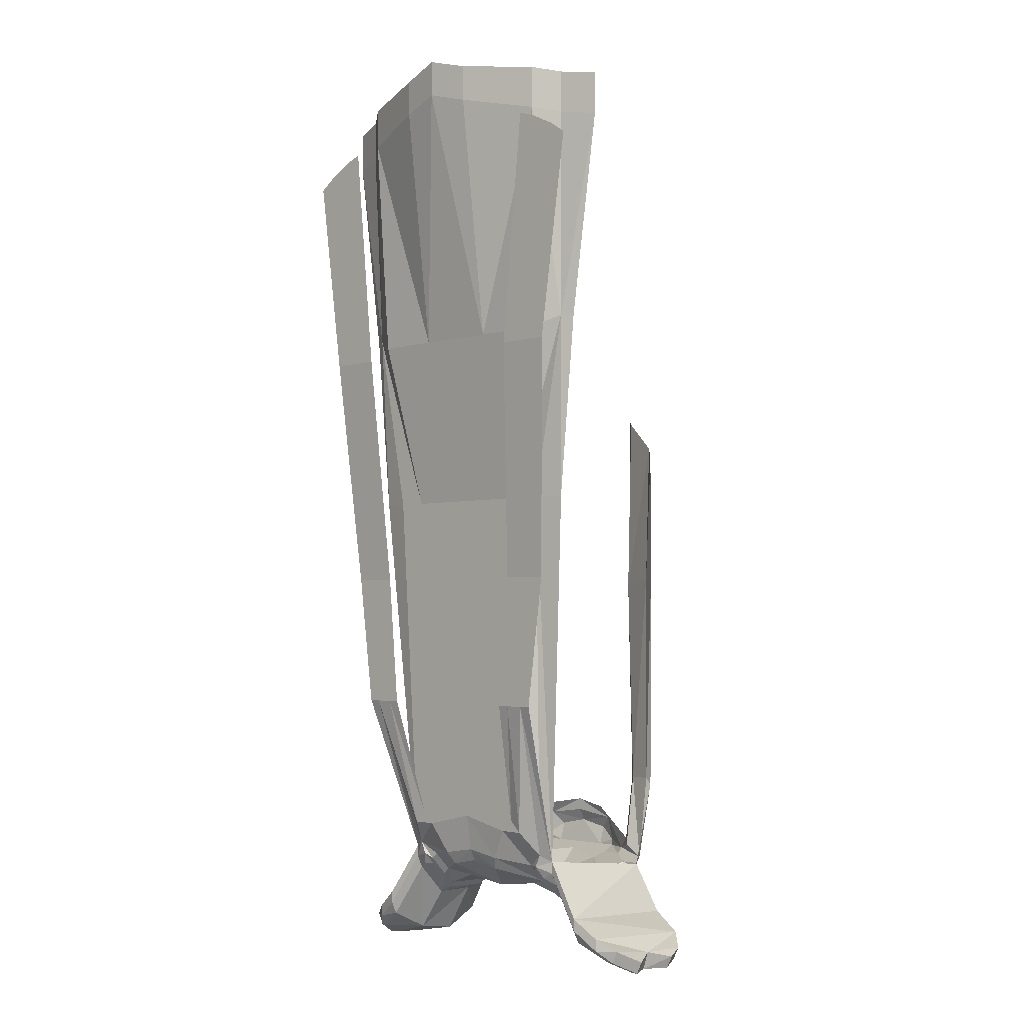
<metadata>
{"format":"obj","ext":"obj","renderer":"f3d","projection":"perspective","resolution":1024,"background":"white","views":[{"elev":-3.3,"azim":44.3,"up":"+Y"}]}
</metadata>
<code>
v -0.1562 -0.2266 0.1406
v -0.1875 -0.1797 0.125
v -0.1562 -0.1719 0.1484
v -0.05469 -0.2031 0.1719
v -0.05469 -0.5234 0.1328
v -0.1406 -0.5234 0.1328
v -0.1797 -0.5078 0.1094
v -0.1875 -0.2344 0.1172
v -0.2344 -0.2422 0.1094
v -0.2344 -0.1875 0.1094
v -0.1875 -0.2344 0.125
v -0.1562 -0.2266 0.1484
v -0.05469 -0.2031 0.1797
v -0.05469 -0.1562 0.1797
v 0 -0.1875 0.1797
v 0 -0.5234 0.1328
v 0 -0.75 0.1094
v -0.03906 -0.75 0.1094
v -0.09375 -0.75 0.1094
v -0.1328 -0.75 0.1094
v -0.1719 -0.75 0.1094
v -0.1953 -0.5078 0.1094
v 0 -0.1406 0.1875
v 0.05469 -0.1562 0.1797
v 0.05469 -0.2031 0.1719
v 0.05469 -0.5234 0.1328
v 0.03906 -0.75 0.1094
v 0 -1.164 0.1172
v -0.08594 -1.188 0.1172
v -0.1016 -1.203 0.1172
v -0.1172 -1.234 0.09375
v -0.1328 -1.242 0.08594
v -0.1328 -0.75 0.1172
v -0.1797 -0.5078 0.1172
v -0.1406 -0.5234 0.1406
v -0.05469 -0.5234 0.1406
v 0 -0.1875 0.1875
v 0.05469 -0.2031 0.1797
v 0.1562 -0.1719 0.1484
v 0.1562 -0.2266 0.1406
v 0.1406 -0.5234 0.1328
v 0.09375 -0.75 0.1094
v 0.08594 -1.188 0.1172
v 0 -0.9219 0.1172
v -0.07031 -1.203 0.1172
v 0 -1.188 0.1172
v 0.07031 -1.203 0.1172
v 0.1016 -1.203 0.1172
v 0.1328 -0.75 0.1172
v 0.09375 -0.75 0.1172
v 0.03906 -0.75 0.1172
v 0 -0.75 0.1172
v -0.03906 -0.75 0.1172
v -0.09375 -0.75 0.1172
v -0.04688 -1.242 0.1094
v 0 -1.234 0.1094
v 0.04688 -1.242 0.1094
v 0.09375 -1.25 0.08594
v 0.1172 -1.234 0.09375
v 0.1328 -1.242 0.08594
v 0.1719 -0.75 0.1094
v 0.1797 -0.5078 0.1172
v 0.1406 -0.5234 0.1406
v 0.05469 -0.5234 0.1406
v 0 -0.5234 0.1406
v 0.1875 -0.1797 0.125
v 0.1875 -0.2344 0.1172
v 0.1797 -0.5078 0.1094
v 0.1328 -0.75 0.1094
v 0.1172 -1.031 0.1562
v 0.1016 -1.031 0.1562
v 0.1406 -1.031 0.1562
v 0.1562 -0.8594 0.1562
v 0.1328 -0.8594 0.1562
v 0.1797 -0.8594 0.1562
v 0.1562 -1.031 0.1562
v 0.1797 -0.5469 0.1797
v 0.2031 -0.5469 0.1797
v 0.2188 -0.2656 0.1797
v 0.1562 -0.5469 0.1797
v 0.2422 -0.2812 0.1797
v 0.2344 -0.2422 0.1094
v 0.2344 -0.1875 0.1094
v 0.1875 -0.2344 0.125
v 0.1953 -0.5078 0.1094
v -0.1406 -1.031 0.1562
v -0.1328 -1.258 0.08594
v -0.1094 -1.25 0.09375
v -0.1016 -1.258 0.08594
v -0.09375 -1.25 0.08594
v -0.03906 -1.258 0.1016
v 0 -1.25 0.1016
v 0.03906 -1.258 0.1016
v 0.09375 -1.273 0.0625
v 0.1016 -1.258 0.08594
v 0.1094 -1.25 0.09375
v 0 -1.195 -0.1172
v -0.05469 -1.203 -0.1172
v 0 -1.18 -0.1172
v 0.05469 -1.203 -0.1172
v 0 -1.211 -0.125
v -0.03906 -1.219 -0.125
v -0.0625 -1.234 -0.1172
v -0.09375 -1.242 -0.1016
v -0.1094 -1.227 -0.09375
v -0.04688 -1.188 -0.1094
v -0.1484 -1.258 -0.07031
v -0.1406 -1.25 -0.08594
v -0.1406 -1.258 -0.07812
v -0.1406 -1.266 -0.07812
v -0.1797 -1.32 -0.07812
v -0.1797 -1.312 0.09375
v -0.1797 -1.328 0.09375
v -0.1797 -1.344 0.08594
v -0.1328 -1.273 0.07812
v -0.1172 -1.266 0.08594
v -0.1094 -1.266 0.07812
v -0.1016 -1.281 0.0625
v -0.09375 -1.273 0.0625
v -0.0625 -1.281 0.04688
v 0 -1.289 0.04688
v 0.0625 -1.281 0.04688
v 0.1094 -1.297 0.03906
v 0.1172 -1.305 0.03906
v 0.1016 -1.281 0.0625
v 0.1094 -1.266 0.07812
v 0.1172 -1.266 0.08594
v 0.1328 -1.258 0.08594
v 0.1797 -1.312 0.09375
v 0.1484 -1.258 -0.07031
v 0.1797 -1.32 -0.07812
v 0.1406 -1.266 -0.07812
v 0.1406 -1.258 -0.07812
v 0.1406 -1.25 -0.08594
v 0.1484 -1.148 -0.1016
v 0.1406 -1.141 -0.1016
v 0.1094 -1.141 -0.1094
v 0.1172 -1.234 -0.08594
v 0.1094 -1.141 -0.1172
v 0.1406 -1.141 -0.1094
v 0.1641 -0.8594 -0.08594
v 0.1484 -0.8594 -0.09375
v 0.1016 -0.8672 -0.1094
v 0.1016 -1.141 -0.1172
v 0.1016 -0.8672 -0.1172
v 0.1484 -0.8594 -0.1016
v 0.1641 -0.6875 -0.08594
v 0.1484 -0.6719 -0.1016
v 0.1016 -0.6328 -0.1172
v 0.08594 -0.8672 -0.1328
v -0.09375 -1.25 -0.09375
v -0.1172 -1.258 -0.07812
v -0.1172 -1.266 -0.07031
v -0.125 -1.281 -0.0625
v -0.1406 -1.281 -0.07031
v -0.1797 -1.336 -0.07812
v -0.2188 -1.359 -0.07031
v -0.2188 -1.344 -0.07031
v -0.2109 -1.336 0.08594
v -0.2109 -1.352 0.08594
v -0.2188 -1.367 0.07031
v -0.1719 -1.367 0.03906
v -0.1328 -1.312 0.03906
v -0.1172 -1.305 0.03906
v -0.1094 -1.297 0.03906
v -0.1016 -1.297 -0.01562
v -0.03125 -1.281 -0.007812
v 0.03125 -1.281 -0.007812
v 0.1016 -1.297 -0.01562
v 0.1094 -1.305 -0.01562
v 0.1328 -1.312 0.03906
v 0.1328 -1.273 0.07812
v 0.1797 -1.344 0.08594
v 0.1797 -1.328 0.09375
v 0.2109 -1.336 0.08594
v 0.2188 -1.344 -0.07031
v 0.2188 -1.359 -0.07031
v 0.1797 -1.336 -0.07812
v 0.1406 -1.281 -0.07031
v 0.125 -1.281 -0.0625
v 0.1172 -1.266 -0.07031
v 0.1172 -1.258 -0.07812
v 0.09375 -1.25 -0.09375
v 0.09375 -1.242 -0.1016
v 0.1094 -1.227 -0.09375
v -0.1172 -1.234 -0.08594
v -0.1016 -1.141 -0.1172
v -0.1094 -1.141 -0.1094
v -0.1094 -1.141 -0.1172
v -0.1016 -0.8672 -0.1172
v -0.08594 -0.8672 -0.1328
v -0.1016 -0.8672 -0.1094
v -0.1484 -0.8594 -0.09375
v -0.1406 -1.141 -0.1016
v -0.1484 -1.148 -0.1016
v -0.1406 -1.141 -0.1094
v -0.1484 -0.8594 -0.1016
v -0.1484 -0.6719 -0.1016
v -0.1016 -0.6328 -0.1172
v -0.08594 -0.625 -0.1328
v -0.1641 -0.6875 -0.08594
v -0.1641 -0.8594 -0.08594
v 0 -1.281 -0.07031
v 0.05469 -1.258 -0.08594
v 0.1016 -1.273 -0.04688
v 0.1016 -1.281 -0.04688
v 0.1094 -1.289 -0.05469
v 0.1328 -1.312 -0.01562
v 0.1719 -1.367 0.03906
v 0.2188 -1.367 0.07031
v 0.2109 -1.352 0.08594
v 0.2344 -1.352 0.07031
v 0.2344 -1.359 0.007812
v 0.2422 -1.359 -0.04688
v 0.2344 -1.375 -0.04688
v 0.2188 -1.367 -0.0625
v 0.1797 -1.352 -0.07031
v 0.1094 -1.266 -0.0625
v 0.0625 -1.25 -0.1016
v 0.0625 -1.242 -0.1172
v 0.0625 -1.234 -0.1172
v 0.04688 -1.188 -0.1094
v 0.1562 -0.2266 0.1484
v -0.0625 -1.25 -0.1016
v -0.0625 -1.242 -0.1172
v -0.03906 -1.242 -0.1172
v 0 -1.242 -0.1172
v 0 -1.25 -0.1016
v -0.05469 -1.258 -0.08594
v -0.1094 -1.266 -0.0625
v -0.1016 -1.281 -0.04688
v -0.1094 -1.289 -0.05469
v -0.1328 -1.312 -0.01562
v -0.1797 -1.352 -0.07031
v -0.2188 -1.367 -0.0625
v -0.2344 -1.375 -0.04688
v -0.2422 -1.359 -0.04688
v -0.2344 -1.359 0.007812
v -0.2344 -1.352 0.07031
v -0.2266 -1.367 0.07031
v -0.2422 -1.383 0.03906
v -0.2344 -1.383 0.03906
v -0.2188 -1.383 0.007812
v -0.1719 -1.375 -0.01562
v -0.1094 -1.305 -0.01562
v 0 -1.258 -0.09375
v -0.1016 -1.273 -0.04688
v -0.25 -1.367 0.03906
v -0.2266 -1.383 0.007812
v -0.2422 -1.383 -0.02344
v -0.2344 -1.383 -0.02344
v -0.2266 -1.375 -0.04688
v -0.25 -1.367 -0.02344
v 0.03906 -1.242 -0.1172
v 0.2266 -1.367 0.07031
v 0.2422 -1.383 0.03906
v 0.25 -1.367 0.03906
v 0.2344 -1.383 0.03906
v 0.2266 -1.383 0.007812
v 0.2422 -1.383 -0.02344
v 0.25 -1.367 -0.02344
v 0.2188 -1.383 0.007812
v 0.2344 -1.383 -0.02344
v 0.2266 -1.375 -0.04688
v 0.1719 -1.375 -0.01562
v 0.03906 -1.219 -0.125
v 0.08594 -0.625 -0.1328
v -0.1172 -1.031 0.1562
v -0.1016 -1.031 0.1562
v -0.1328 -0.8594 0.1562
v -0.1562 -0.8594 0.1562
v -0.1562 -0.5469 0.1797
v -0.1797 -0.5469 0.1797
v -0.1172 -0.8594 0.1562
v -0.1328 -0.5469 0.1797
v -0.1875 -0.25 0.1797
v -0.2188 -0.2656 0.1797
v -0.1797 -0.8594 0.1562
v -0.1562 -1.031 0.1562
v -0.2031 -0.5469 0.1797
v -0.2422 -0.2812 0.1797
v -0.1641 -0.2422 0.1797
v 0.1875 -0.25 0.1797
v 0.1328 -0.5469 0.1797
v 0.1172 -0.8594 0.1562
v 0.1641 -0.2422 0.1797
v -0.0625 -0.9062 0.1016
v -0.09375 -0.9141 0.1016
v -0.07031 -0.9219 0.1016
v -0.05469 -0.9297 0.1016
v -0.04688 -0.9297 0.1016
v -0.03125 -0.9297 0.1016
v -0.0625 -0.8906 0.1016
v -0.1016 -0.9062 0.1016
v -0.1016 -0.9375 0.1016
v -0.08594 -0.9297 0.1016
v -0.0625 -0.9766 0.1016
v -0.05469 -0.9688 0.1016
v -0.03906 -0.9766 0.1016
v -0.0625 -1.016 0.1016
v -0.0625 -1.047 0.1016
v -0.07812 -0.9688 0.1016
v -0.08594 -0.9766 0.1016
v -0.1172 -0.9453 0.1016
v 0.05469 -0.8438 0.1016
v 0.007812 -0.8672 0.1016
v 0.07031 -0.875 0.1016
v 0.08594 -0.8906 0.1016
v 0.07812 -0.8594 0.1016
v 0.1016 -0.8438 0.1016
v 0.01562 -0.8203 0.1016
v -0.01562 -0.8047 0.1016
v -0.0625 -0.7891 0.1016
v -0.03125 -0.8438 0.1016
v -0.07031 -0.8594 0.1016
v -0.04688 -0.8828 0.1016
v -0.03125 -0.8828 0.1016
v -0.03125 -0.8984 0.1016
v 0.007812 -0.8828 0.1016
v 0.03906 -0.8828 0.1016
v 0.03906 -0.8984 0.1016
v -0.05469 -0.8359 0.1016
v -0.07812 -0.8047 0.1016
v -0.09375 -0.7969 0.1016
v -0.08594 -0.8359 0.1016
v -0.09375 -0.8594 0.1016
v -0.05469 -0.8906 0.1016
v 0.09375 -0.7969 0.1016
v 0.09375 -0.7734 0.1016
v 0.01562 -0.7969 0.1016
v -0.01562 -0.7812 0.1016
v -0.07031 -0.7734 0.1016
v 0.1094 -0.8125 0.1016
v 0.1328 -0.8047 0.1016
v 0.007812 -0.9141 0.1016
v 0.01562 -0.8906 0.1016
v -0.02344 -0.9141 0.1016
v -0.007812 -0.9219 0.1016
v 0.007812 -1.016 0.1016
v 0.01562 -0.9219 0.1016
v 0.03125 -0.9219 0.1016
v 0.04688 -0.9141 0.1016
v 0.01562 -0.875 0.1016
v -0.03906 -0.9062 0.1016
v -0.02344 -0.9297 0.1016
v -0.007812 -1.008 0.1016
v 0.007812 -1.047 0.1016
v 0.02344 -1 0.1016
v 0.07031 -0.9141 0.1016
v 0.05469 -0.9062 0.1016
v 0.0625 -0.9219 0.1016
v 0.07031 -0.9688 0.1016
v 0.08594 -0.9219 0.1016
v 0.1016 -0.9219 0.1016
v 0.1172 -0.9141 0.1016
v 0.09375 -0.875 0.1016
v 0.04688 -0.8906 0.1016
v 0.04688 -0.9297 0.1016
v 0.05469 -0.9688 0.1016
v 0.07031 -1.008 0.1016
v 0.08594 -0.9609 0.1016
v 0.03125 -0.9297 0.1016
v 0.04688 -0.9844 0.1016
v 0.07031 -1.039 0.1016
v 0.09375 -0.9766 0.1016
v -0.03906 -0.9297 0.1016
v -0.01562 -1.039 0.1016
v 0.007812 -1.07 0.1016
v 0.03125 -1.031 0.1016
v 0.1172 -0.8516 0.1016
f 1 2 3
f 1 3 4
f 1 4 5
f 1 5 6
f 1 6 7
f 1 7 8
f 1 8 2
f 2 8 9
f 2 9 10
f 3 14 4
f 4 14 15
f 4 15 5
f 5 15 16
f 5 16 17
f 5 17 18
f 5 18 19
f 5 19 6
f 6 19 7
f 7 19 20
f 7 20 21
f 7 21 22
f 7 22 9
f 7 9 8
f 15 14 23
f 15 23 24
f 15 24 25
f 15 25 26
f 15 26 16
f 16 26 17
f 17 26 27
f 17 27 28
f 17 28 18
f 18 28 29
f 18 29 19
f 19 29 20
f 20 29 30
f 20 30 31
f 20 31 32
f 20 32 21
f 24 39 25
f 25 39 40
f 25 40 26
f 26 40 41
f 26 41 42
f 26 42 27
f 27 42 43
f 27 43 28
f 40 39 66
f 40 66 67
f 40 67 68
f 40 68 41
f 41 68 42
f 42 68 69
f 42 69 43
f 43 69 48
f 43 71 70
f 43 70 48
f 48 70 72
f 70 71 74
f 70 74 73
f 70 73 72
f 72 73 75
f 72 75 76
f 73 74 77
f 73 77 78
f 73 78 75
f 77 74 80
f 77 80 79
f 77 79 81
f 77 81 78
f 82 66 83
f 82 85 68
f 82 68 67
f 82 67 66
f 30 31 86
f 59 48 69
f 59 69 60
f 60 69 61
f 61 69 68
f 61 68 85
f 130 135 134
f 134 135 136
f 134 136 137
f 134 137 138
f 135 141 136
f 136 141 142
f 136 142 137
f 137 142 143
f 137 143 144
f 137 144 138
f 141 147 142
f 142 147 148
f 142 148 143
f 143 148 149
f 143 149 150
f 143 150 144
f 138 144 185
f 105 187 186
f 186 187 188
f 186 188 108
f 187 191 192
f 187 192 188
f 188 192 193
f 188 193 194
f 188 194 108
f 108 194 195
f 191 200 199
f 191 199 192
f 192 199 198
f 192 198 193
f 193 198 201
f 193 201 202
f 193 202 194
f 194 202 195
f 108 195 107
f 150 149 267
f 268 86 271
f 268 271 270
f 268 270 269
f 268 269 29
f 268 29 30
f 268 30 86
f 272 273 277
f 272 277 276
f 272 276 275
f 272 275 274
f 272 274 270
f 272 270 273
f 273 270 271
f 271 86 278
f 271 278 280
f 271 280 273
f 280 281 273
f 273 281 277
f 86 32 279
f 86 279 278
f 269 270 274
f 275 276 282
f 283 79 80
f 283 80 284
f 80 74 285
f 80 285 284
f 72 76 60
f 72 60 59
f 72 59 48
f 71 285 74
f 284 286 283
f 86 31 32
f 2 10 9
f 2 9 11
f 2 11 12
f 2 12 3
f 3 12 13
f 43 48 70
f 43 70 71
f 70 74 71
f 72 76 73
f 73 76 75
f 73 75 77
f 75 78 77
f 77 78 79
f 78 81 79
f 82 83 66
f 82 66 84
f 31 86 32
f 59 60 72
f 130 134 135
f 134 140 135
f 135 140 141
f 138 144 139
f 139 144 145
f 140 146 141
f 141 146 147
f 144 150 145
f 145 150 149
f 146 148 147
f 138 185 144
f 105 186 187
f 186 189 187
f 187 189 190
f 187 190 191
f 108 195 196
f 190 199 191
f 191 199 200
f 195 202 196
f 196 202 197
f 197 202 201
f 197 201 198
f 38 223 39
f 39 223 66
f 66 223 84
f 108 107 195
f 150 267 149
f 268 30 29
f 268 29 269
f 268 269 270
f 272 270 274
f 272 274 275
f 272 275 276
f 271 273 278
f 271 278 279
f 271 279 86
f 273 280 278
f 280 273 277
f 280 277 281
f 86 279 32
f 269 274 270
f 275 282 276
f 283 284 80
f 80 284 285
f 80 285 74
f 72 60 76
f 71 74 285
f 284 283 286
f 3 13 14
f 13 37 14
f 14 37 23
f 23 37 24
f 24 37 38
f 24 38 39
f 48 72 70
f 70 72 73
f 70 73 74
f 73 77 74
f 77 79 80
f 77 80 74
f 30 86 31
f 59 72 48
f 134 138 139
f 134 139 140
f 139 145 146
f 139 146 140
f 145 149 148
f 145 148 146
f 186 108 189
f 108 196 189
f 189 196 197
f 189 197 190
f 190 197 198
f 190 198 199
f 268 86 30
f 268 270 271
f 268 271 86
f 272 273 270
f 272 276 277
f 272 277 273
f 273 271 270
f 283 80 79
f 21 32 33
f 21 33 34
f 21 34 22
f 22 34 9
f 9 34 11
f 11 34 12
f 12 34 35
f 12 35 36
f 12 36 13
f 13 36 37
f 28 43 44
f 28 44 29
f 43 48 49
f 43 49 50
f 43 50 44
f 44 50 51
f 44 51 52
f 44 52 53
f 44 53 54
f 44 54 29
f 29 54 33
f 29 33 30
f 48 59 49
f 49 59 60
f 49 60 61
f 49 61 62
f 49 62 50
f 50 62 63
f 50 63 64
f 50 64 51
f 51 64 52
f 52 64 65
f 52 65 36
f 52 36 53
f 53 36 54
f 54 36 35
f 54 35 34
f 54 34 33
f 82 84 62
f 82 62 85
f 32 31 33
f 33 31 30
f 61 85 62
f 91 119 120
f 93 122 94
f 94 122 123
f 119 165 120
f 120 165 166
f 120 166 167
f 122 168 169
f 122 169 123
f 168 167 203
f 168 203 169
f 36 65 37
f 37 65 64
f 37 64 38
f 38 64 223
f 84 223 62
f 62 223 63
f 63 223 64
f 166 203 167
f 28 29 45
f 28 45 46
f 28 46 47
f 28 47 43
f 43 47 48
f 29 30 45
f 45 30 31
f 47 59 48
f 31 32 87
f 31 87 88
f 31 88 89
f 31 89 90
f 58 94 95
f 58 95 96
f 58 96 59
f 59 96 60
f 97 98 99
f 97 99 100
f 98 104 105
f 98 105 106
f 98 106 99
f 107 108 109
f 107 111 32
f 32 111 112
f 32 112 87
f 89 119 90
f 96 128 60
f 60 128 129
f 60 129 130
f 130 129 131
f 130 133 134
f 109 108 104
f 111 158 159
f 111 159 112
f 129 175 176
f 129 176 131
f 133 184 134
f 134 184 138
f 138 184 185
f 104 186 105
f 104 108 186
f 175 212 213
f 175 213 176
f 176 213 214
f 184 100 185
f 185 100 222
f 222 100 99
f 158 237 238
f 158 238 159
f 159 238 239
f 248 239 238
f 237 253 238
f 257 213 212
f 213 261 214
f 45 31 55
f 45 55 46
f 46 55 56
f 46 56 57
f 46 57 47
f 47 57 58
f 47 58 59
f 31 90 55
f 107 109 110
f 107 110 111
f 87 112 113
f 130 131 132
f 130 132 133
f 109 104 151
f 109 151 152
f 109 152 110
f 110 152 153
f 110 156 111
f 111 156 157
f 111 157 158
f 112 159 113
f 113 159 160
f 128 174 129
f 129 174 175
f 131 176 177
f 131 177 178
f 131 178 132
f 132 181 182
f 132 182 133
f 133 182 183
f 133 183 184
f 169 205 206
f 174 211 175
f 175 211 212
f 176 214 215
f 176 215 177
f 181 206 218
f 181 218 182
f 152 230 153
f 153 230 231
f 157 236 158
f 158 236 237
f 159 239 160
f 160 239 240
f 230 247 231
f 231 247 166
f 240 248 241
f 241 248 238
f 241 238 249
f 240 239 248
f 250 237 236
f 250 253 237
f 238 253 249
f 249 253 250
f 255 256 257
f 255 257 212
f 255 212 211
f 256 259 213
f 256 213 257
f 260 215 214
f 260 214 261
f 260 261 259
f 213 259 261
f 206 205 218
f 55 90 91
f 55 91 56
f 56 91 92
f 56 92 93
f 56 93 57
f 57 93 94
f 57 94 58
f 90 119 91
f 182 218 204
f 182 204 219
f 182 219 183
f 224 152 151
f 224 228 229
f 224 229 152
f 152 229 230
f 228 246 229
f 228 219 204
f 228 204 246
f 97 100 101
f 97 101 98
f 98 101 102
f 98 102 103
f 98 103 104
f 114 162 115
f 115 162 163
f 171 208 209
f 171 209 172
f 172 209 173
f 179 217 208
f 183 219 220
f 183 220 184
f 184 220 221
f 184 221 100
f 224 151 225
f 224 225 226
f 224 226 227
f 224 227 228
f 155 233 234
f 162 244 233
f 162 233 163
f 244 234 233
f 104 225 151
f 225 104 103
f 227 254 219
f 227 219 228
f 217 265 208
f 208 265 209
f 101 100 266
f 254 220 219
f 100 221 266
f 87 113 114
f 87 114 115
f 87 115 116
f 87 116 88
f 88 116 117
f 88 117 89
f 89 117 118
f 89 118 119
f 91 120 121
f 91 121 92
f 92 121 93
f 93 121 122
f 94 123 124
f 94 124 125
f 94 125 95
f 95 125 126
f 95 126 96
f 96 126 127
f 96 127 128
f 110 153 154
f 110 154 155
f 110 155 156
f 113 160 114
f 114 160 161
f 118 164 119
f 119 164 165
f 120 167 121
f 121 167 168
f 121 168 122
f 123 169 124
f 124 169 170
f 127 172 128
f 128 172 173
f 128 173 174
f 132 178 179
f 132 179 180
f 132 180 181
f 169 206 170
f 170 206 207
f 173 210 211
f 173 211 174
f 177 215 216
f 177 216 217
f 177 217 178
f 178 217 179
f 180 207 181
f 181 207 206
f 153 231 232
f 153 232 154
f 155 234 156
f 156 234 157
f 157 234 235
f 157 235 236
f 160 240 161
f 161 240 241
f 161 241 242
f 164 245 166
f 164 166 165
f 231 166 245
f 231 245 232
f 241 249 242
f 242 249 243
f 243 249 250
f 243 250 251
f 250 236 251
f 251 236 252
f 252 236 235
f 255 211 210
f 255 210 256
f 256 210 258
f 256 258 259
f 260 259 262
f 260 262 263
f 260 263 215
f 215 263 264
f 215 264 216
f 259 258 262
f 114 161 162
f 173 209 210
f 161 242 162
f 162 242 243
f 162 243 244
f 243 251 244
f 244 251 252
f 244 252 235
f 244 235 234
f 225 103 226
f 226 103 102
f 226 102 101
f 226 101 227
f 227 101 254
f 216 264 265
f 216 265 217
f 209 265 262
f 209 262 258
f 209 258 210
f 265 263 262
f 263 265 264
f 101 266 254
f 254 266 221
f 254 221 220
f 115 163 116
f 116 163 117
f 117 163 118
f 118 163 164
f 124 170 171
f 124 171 125
f 125 171 126
f 126 171 127
f 127 171 172
f 170 207 208
f 170 208 171
f 179 208 180
f 180 208 207
f 154 232 233
f 154 233 155
f 163 233 245
f 163 245 164
f 232 245 233
f 169 203 204
f 169 204 205
f 229 246 203
f 229 203 166
f 229 166 247
f 229 247 230
f 246 204 203
f 218 205 204
f 289 296 297
f 289 297 290
f 335 338 339
f 335 339 340
f 349 351 352
f 349 352 353
f 287 288 289
f 287 289 290
f 287 290 291
f 288 295 296
f 288 296 289
f 290 297 291
f 291 297 298
f 298 297 300
f 297 302 300
f 296 302 297
f 302 296 295
f 335 336 337
f 335 337 338
f 335 340 336
f 336 340 341
f 337 345 338
f 338 345 346
f 338 346 339
f 339 346 347
f 339 347 348
f 339 348 341
f 339 341 340
f 349 308 350
f 349 350 351
f 349 353 308
f 308 353 354
f 350 358 351
f 351 358 359
f 351 359 352
f 352 359 360
f 352 360 361
f 352 361 354
f 352 354 353
f 287 291 292
f 287 292 293
f 287 293 288
f 288 293 294
f 288 294 295
f 291 298 299
f 291 299 292
f 298 300 301
f 298 301 299
f 300 302 303
f 300 303 301
f 302 295 304
f 302 304 303
f 295 294 304
f 305 307 308
f 305 308 309
f 305 309 310
f 306 317 318
f 306 318 319
f 306 319 320
f 307 320 321
f 307 321 308
f 322 323 324
f 322 324 325
f 322 325 326
f 322 326 314
f 314 326 315
f 315 326 316
f 316 326 327
f 316 327 317
f 317 327 318
f 311 328 329
f 311 329 330
f 311 330 312
f 312 330 331
f 312 331 313
f 313 331 332
f 313 332 323
f 323 332 324
f 328 333 334
f 328 334 329
f 336 341 342
f 336 342 343
f 336 343 337
f 337 343 344
f 337 344 345
f 308 354 355
f 308 355 356
f 308 356 350
f 350 356 357
f 350 357 358
f 358 357 362
f 358 362 359
f 359 362 363
f 359 363 360
f 360 363 364
f 360 364 361
f 361 364 365
f 361 365 354
f 354 365 355
f 345 344 366
f 345 366 346
f 346 366 367
f 346 367 347
f 347 367 368
f 347 368 348
f 348 368 369
f 348 369 341
f 341 369 342
f 310 309 370
f 310 370 333
f 333 370 334
f 320 319 321
f 305 306 307
f 305 310 311
f 305 311 306
f 306 311 312
f 306 312 313
f 306 313 314
f 306 314 315
f 306 315 316
f 306 316 317
f 306 320 307
f 322 314 313
f 322 313 323
f 310 328 311
f 328 310 333

</code>
